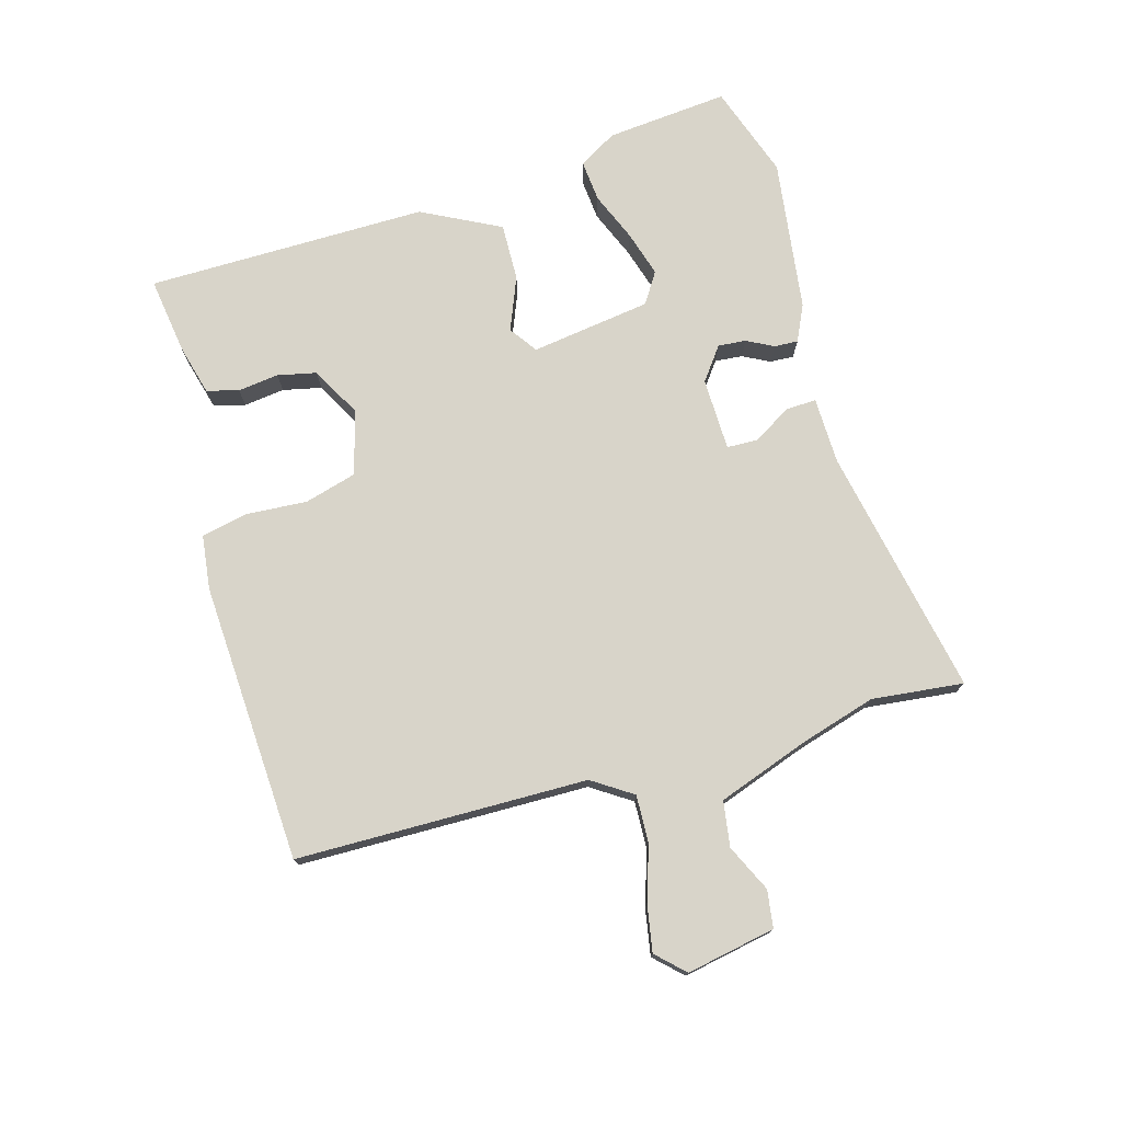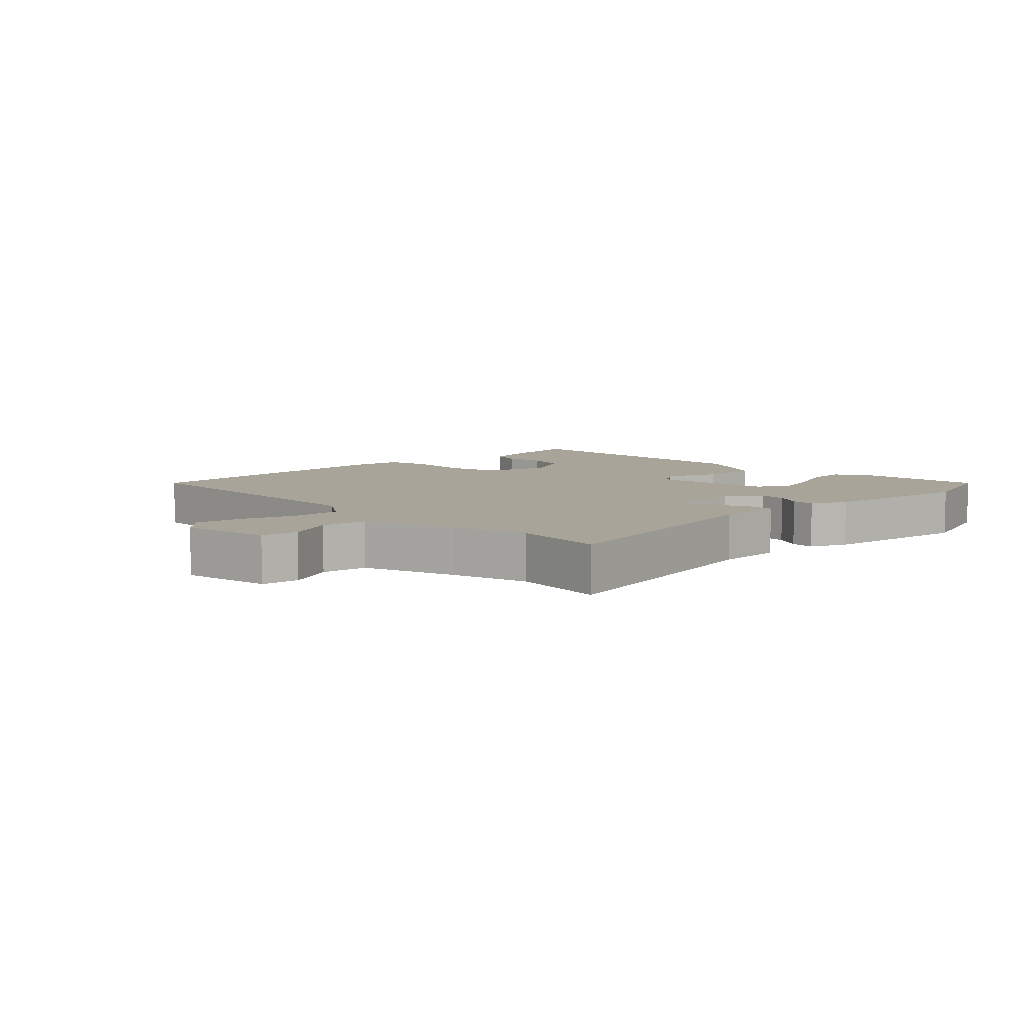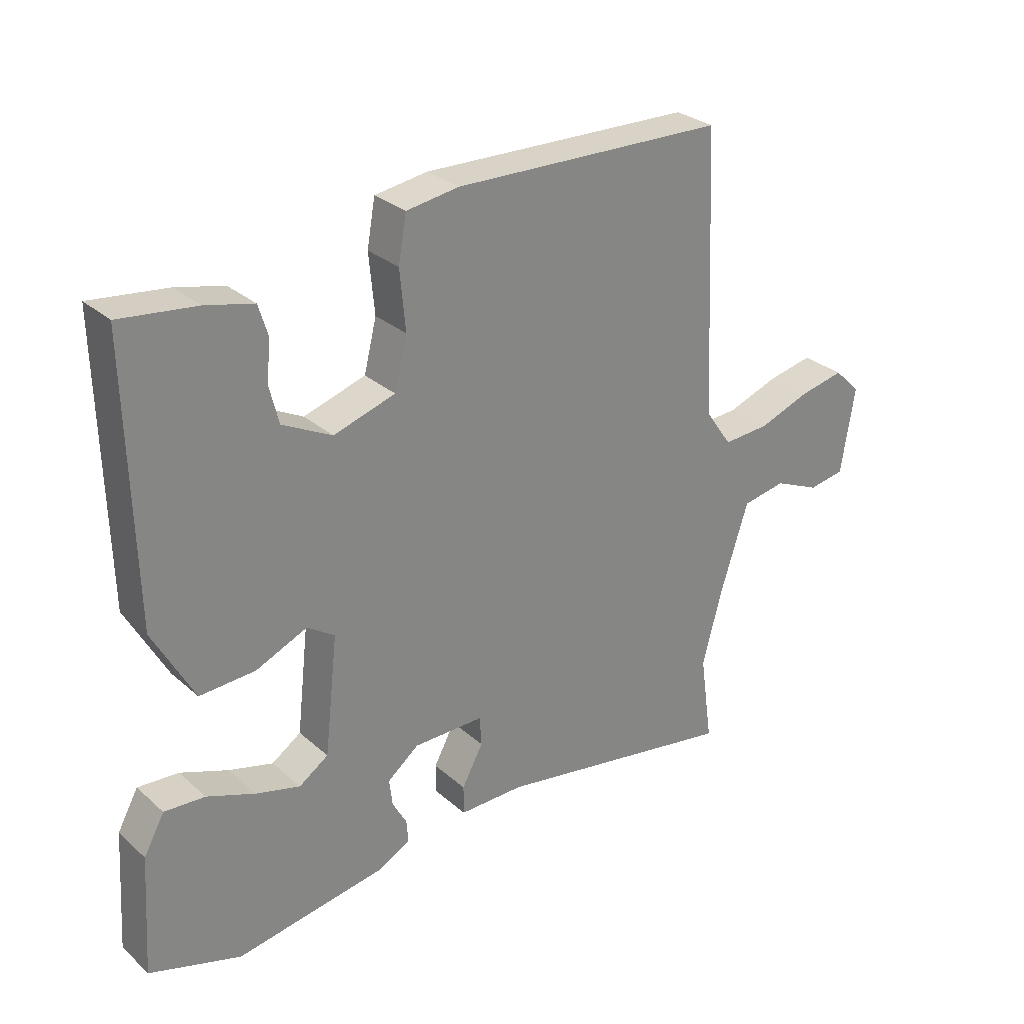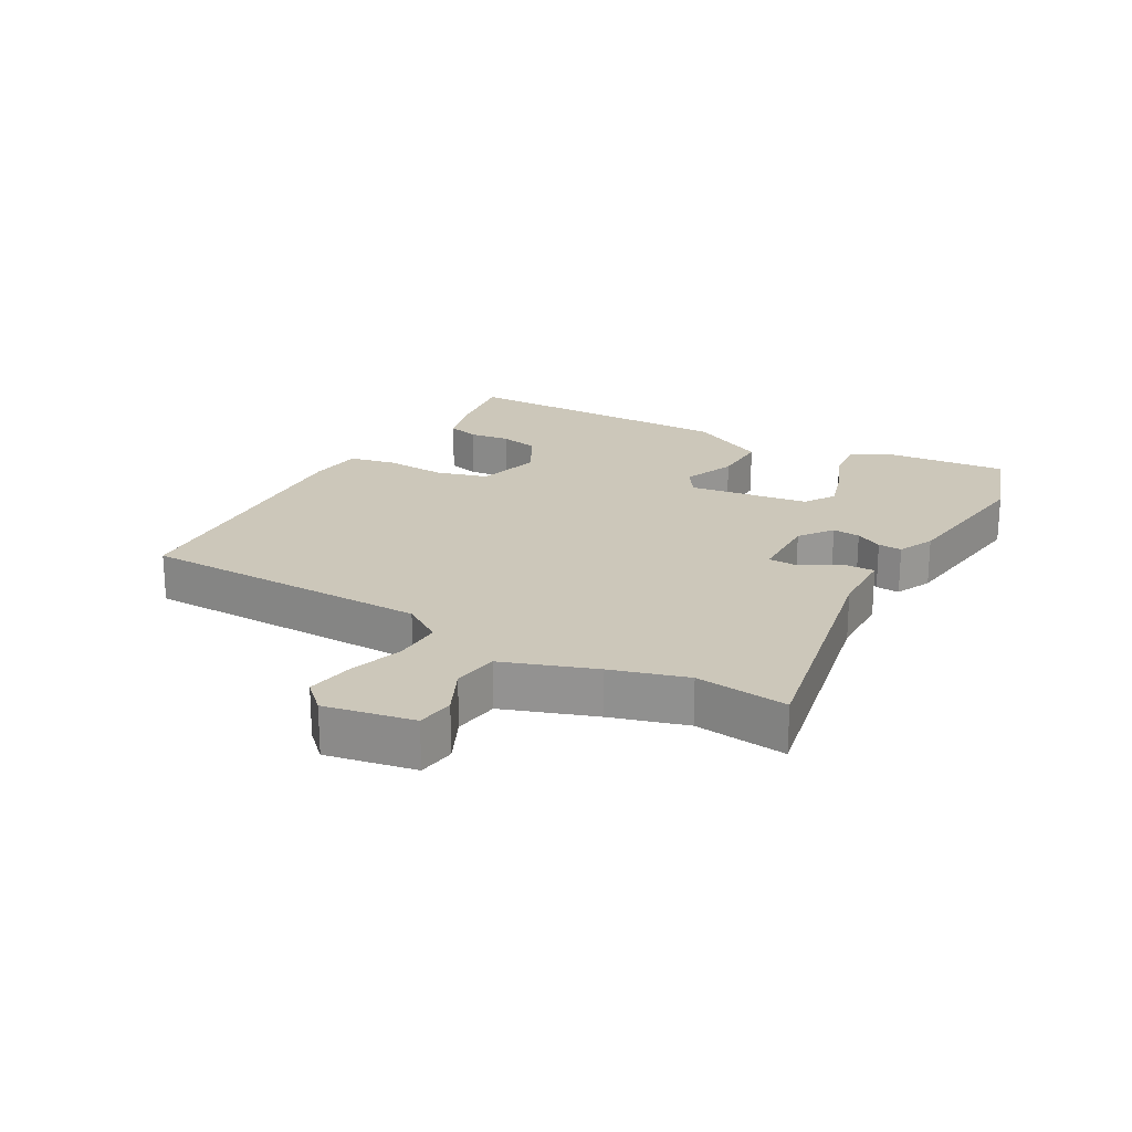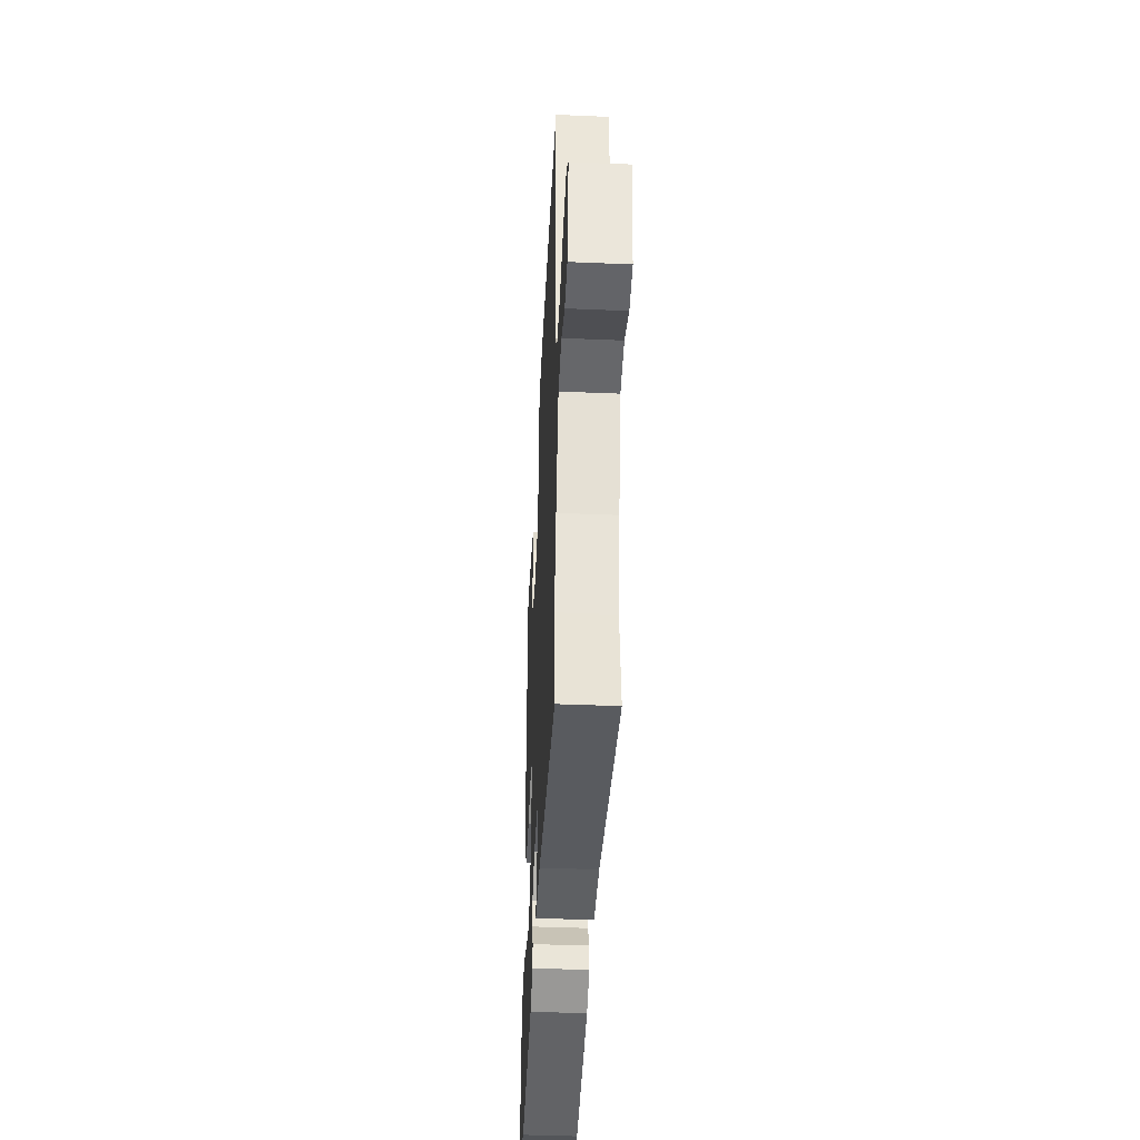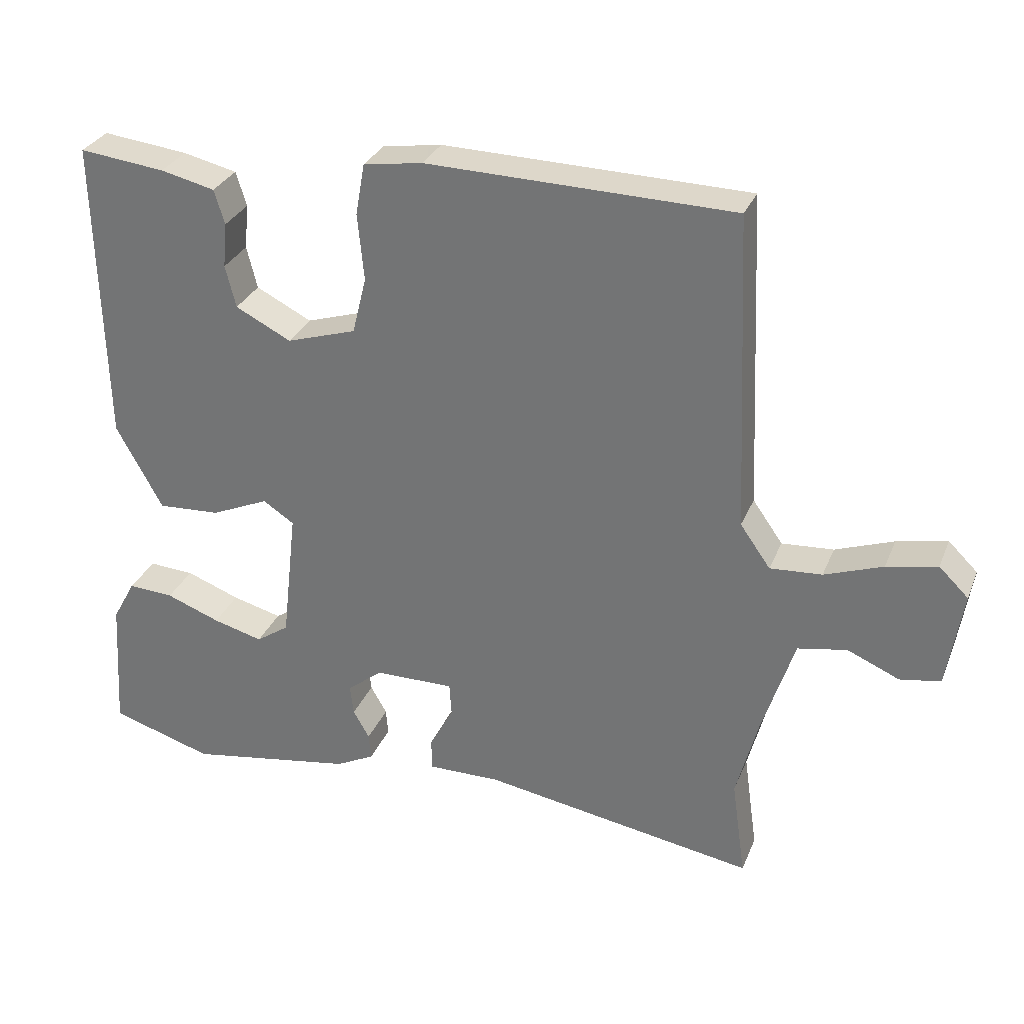
<metadata>
{"format":"obj","ext":"obj","renderer":"f3d","projection":"perspective","resolution":1024,"background":"white","views":[{"elev":75.3,"azim":72.3,"up":"+Y"},{"elev":7.2,"azim":134.4,"up":"+Y"},{"elev":28.7,"azim":-37.8,"up":"+Z"},{"elev":21.5,"azim":117.6,"up":"+Y"},{"elev":-41.5,"azim":87.1,"up":"+Z"},{"elev":30.2,"azim":19.6,"up":"+Z"}]}
</metadata>
<code>
v -0.383 0.07 -0.536
v -0.529 0.07 -0.491
v -0.517 0.07 -0.3
v -0.484 0.07 -0.24
v -0.419 0.07 -0.244
v -0.342 0.07 -0.273
v -0.271 0.07 -0.292
v -0.224 0.07 -0.26
v -0.203 0.07 -0.072
v -0.247 0.07 -0.043
v -0.329 0.07 -0.079
v -0.418 0.07 -0.084
v -0.484 0.07 0.036
v -0.494 0.07 0.473
v -0.372 0.07 0.459
v -0.295 0.07 0.441
v -0.28 0.07 0.392
v -0.286 0.07 0.328
v -0.271 0.07 0.268
v -0.192 0.07 0.228
v -0.093 0.07 0.259
v -0.073 0.07 0.34
v -0.082 0.07 0.435
v -0.069 0.07 0.508
v 0.015 0.07 0.521
v 0.451 0.07 0.511
v 0.471 0.07 0.059
v 0.514 0.07 -0.002
v 0.588 0.07 0.003
v 0.671 0.07 0.033
v 0.743 0.07 0.048
v 0.785 0.07 0.007
v 0.763 0.07 -0.132
v 0.705 0.07 -0.142
v 0.631 0.07 -0.11
v 0.561 0.07 -0.123
v 0.515 0.07 -0.267
v 0.484 0.07 -0.385
v 0.504 0.07 -0.527
v 0.114 0.07 -0.462
v 0.01 0.07 -0.463
v 0.01 0.07 -0.417
v 0.044 0.07 -0.354
v 0.041 0.07 -0.307
v -0.072 0.07 -0.308
v -0.122 0.07 -0.348
v -0.117 0.07 -0.391
v -0.094 0.07 -0.432
v -0.091 0.07 -0.469
v -0.146 0.07 -0.497
v -0.383 0 -0.536
v -0.529 0 -0.491
v -0.517 0 -0.3
v -0.484 0 -0.24
v -0.419 0 -0.244
v -0.342 0 -0.273
v -0.271 0 -0.292
v -0.224 0 -0.26
v -0.203 0 -0.072
v -0.247 0 -0.043
v -0.329 0 -0.079
v -0.418 0 -0.084
v -0.484 0 0.036
v -0.494 0 0.473
v -0.372 0 0.459
v -0.295 0 0.441
v -0.28 0 0.392
v -0.286 0 0.328
v -0.271 0 0.268
v -0.192 0 0.228
v -0.093 0 0.259
v -0.073 0 0.34
v -0.082 0 0.435
v -0.069 0 0.508
v 0.015 0 0.521
v 0.451 0 0.511
v 0.471 0 0.059
v 0.514 0 -0.002
v 0.588 0 0.003
v 0.671 0 0.033
v 0.743 0 0.048
v 0.785 0 0.007
v 0.763 0 -0.132
v 0.705 0 -0.142
v 0.631 0 -0.11
v 0.561 0 -0.123
v 0.515 0 -0.267
v 0.484 0 -0.385
v 0.504 0 -0.527
v 0.114 0 -0.462
v 0.01 0 -0.463
v 0.01 0 -0.417
v 0.044 0 -0.354
v 0.041 0 -0.307
v -0.072 0 -0.308
v -0.122 0 -0.348
v -0.117 0 -0.391
v -0.094 0 -0.432
v -0.091 0 -0.469
v -0.146 0 -0.497
f 47 48 49 50
f 46 47 50 1
f 45 46 1 2
f 40 41 42 43
f 38 39 40 43
f 37 38 43 44
f 36 37 44 45
f 32 33 34 35
f 32 35 36
f 29 30 31 32
f 28 29 32 36
f 27 28 36 45
f 22 23 24 25
f 21 22 25 26
f 15 16 17 18
f 15 18 19
f 14 15 19
f 13 14 19
f 10 11 12 13
f 10 13 19 20
f 3 4 5 6
f 3 6 7
f 2 3 7
f 45 2 7 8
f 21 26 27 45
f 9 10 20 21
f 8 9 21 45
f 100 99 98 97
f 51 100 97 96
f 52 51 96 95
f 93 92 91 90
f 93 90 89 88
f 94 93 88 87
f 95 94 87 86
f 85 84 83 82
f 86 85 82
f 82 81 80 79
f 86 82 79 78
f 95 86 78 77
f 75 74 73 72
f 76 75 72 71
f 68 67 66 65
f 69 68 65
f 69 65 64
f 69 64 63
f 63 62 61 60
f 70 69 63 60
f 56 55 54 53
f 57 56 53
f 57 53 52
f 58 57 52 95
f 95 77 76 71
f 71 70 60 59
f 95 71 59 58
f 1 51 52 2
f 2 52 53 3
f 3 53 54 4
f 4 54 55 5
f 5 55 56 6
f 6 56 57 7
f 7 57 58 8
f 8 58 59 9
f 9 59 60 10
f 10 60 61 11
f 11 61 62 12
f 12 62 63 13
f 13 63 64 14
f 14 64 65 15
f 15 65 66 16
f 16 66 67 17
f 17 67 68 18
f 18 68 69 19
f 19 69 70 20
f 20 70 71 21
f 21 71 72 22
f 22 72 73 23
f 23 73 74 24
f 24 74 75 25
f 25 75 76 26
f 26 76 77 27
f 27 77 78 28
f 28 78 79 29
f 29 79 80 30
f 30 80 81 31
f 31 81 82 32
f 32 82 83 33
f 33 83 84 34
f 34 84 85 35
f 35 85 86 36
f 36 86 87 37
f 37 87 88 38
f 38 88 89 39
f 39 89 90 40
f 40 90 91 41
f 41 91 92 42
f 42 92 93 43
f 43 93 94 44
f 44 94 95 45
f 45 95 96 46
f 46 96 97 47
f 47 97 98 48
f 48 98 99 49
f 49 99 100 50
f 50 100 51 1

</code>
